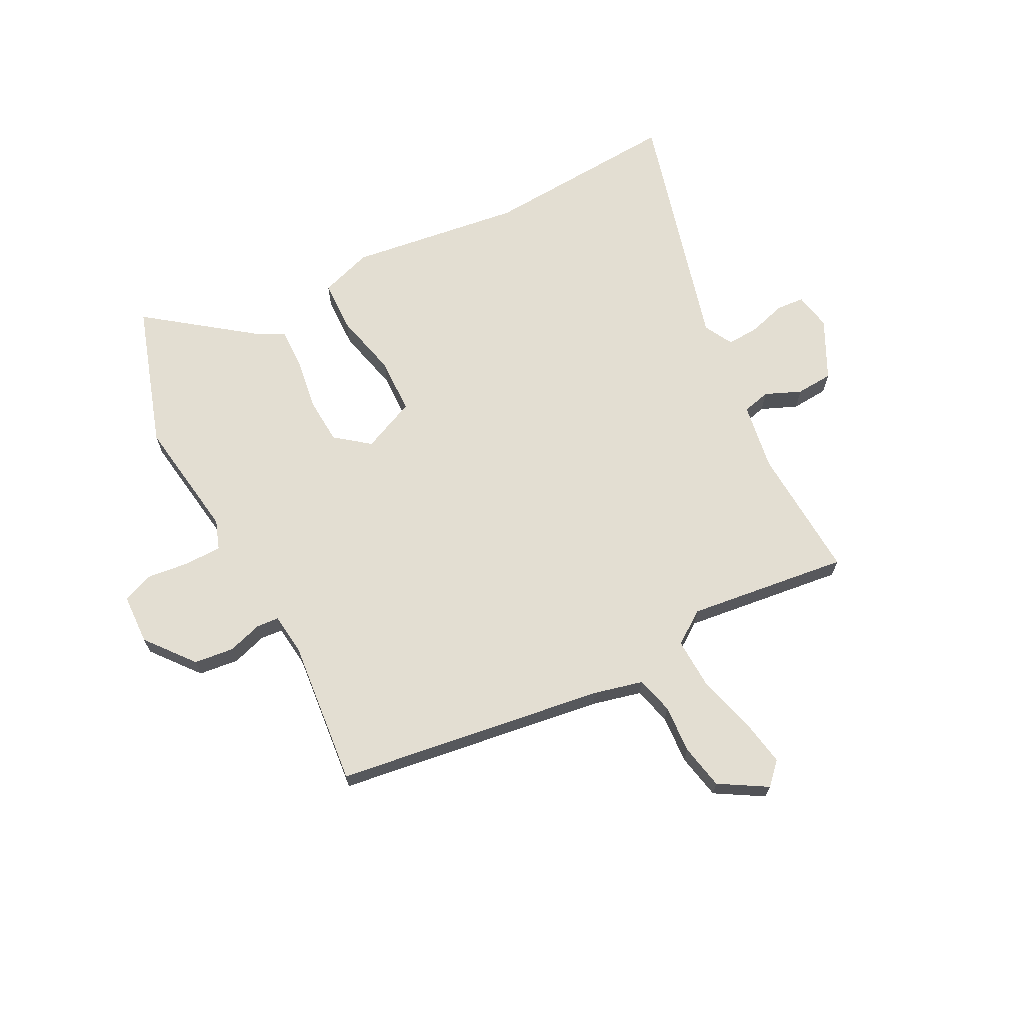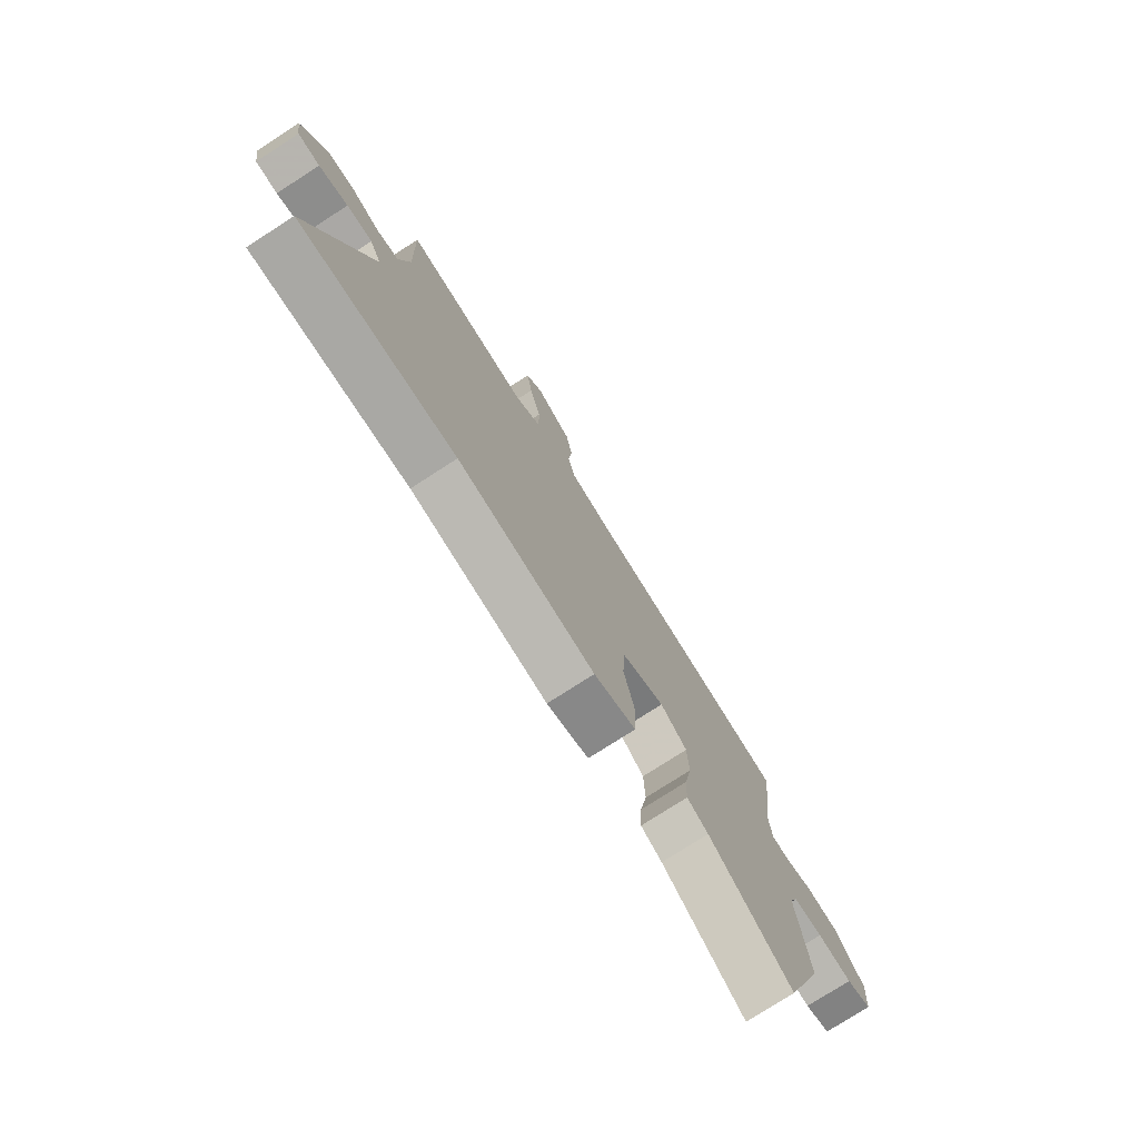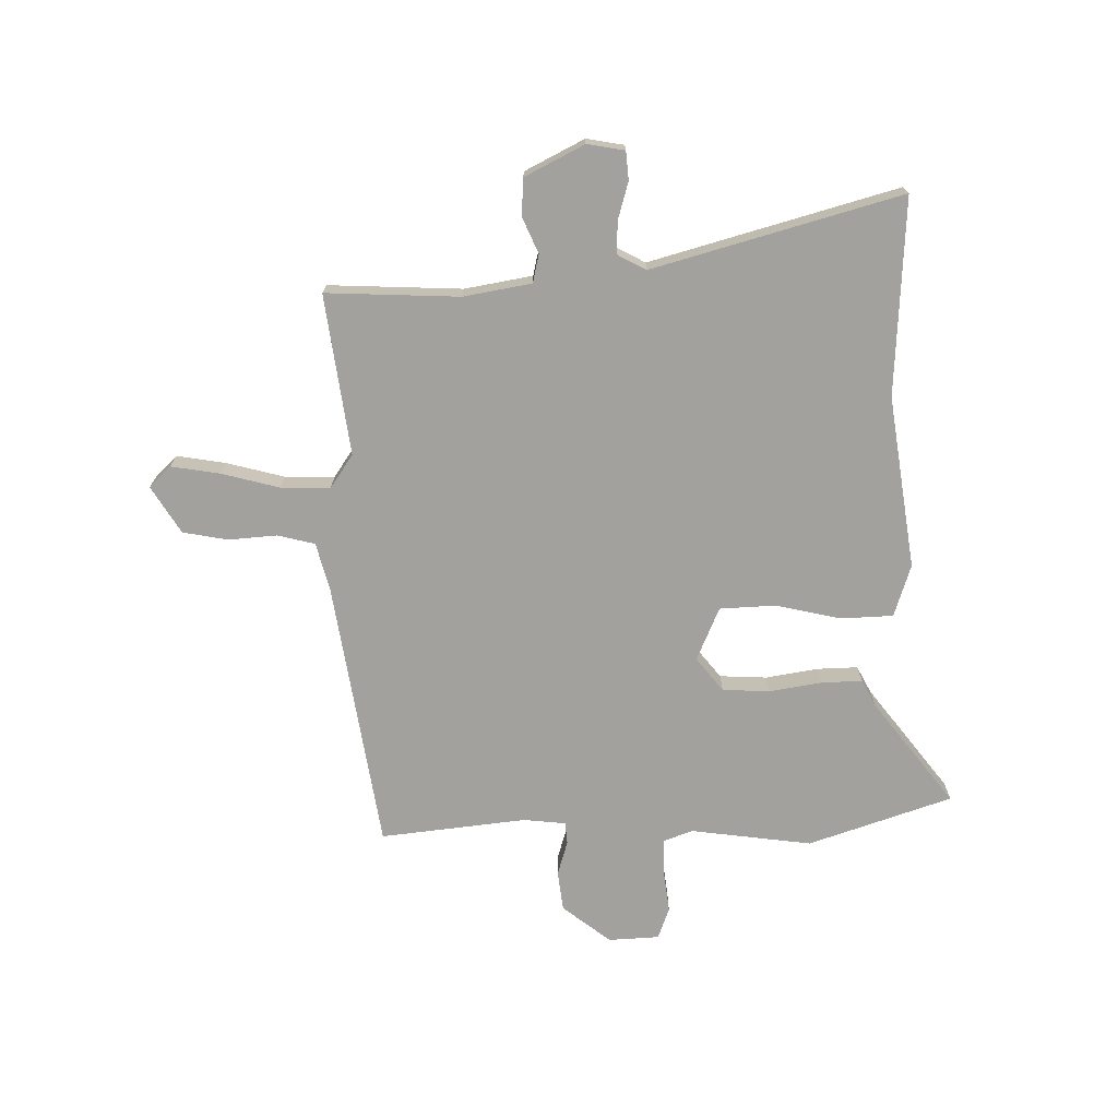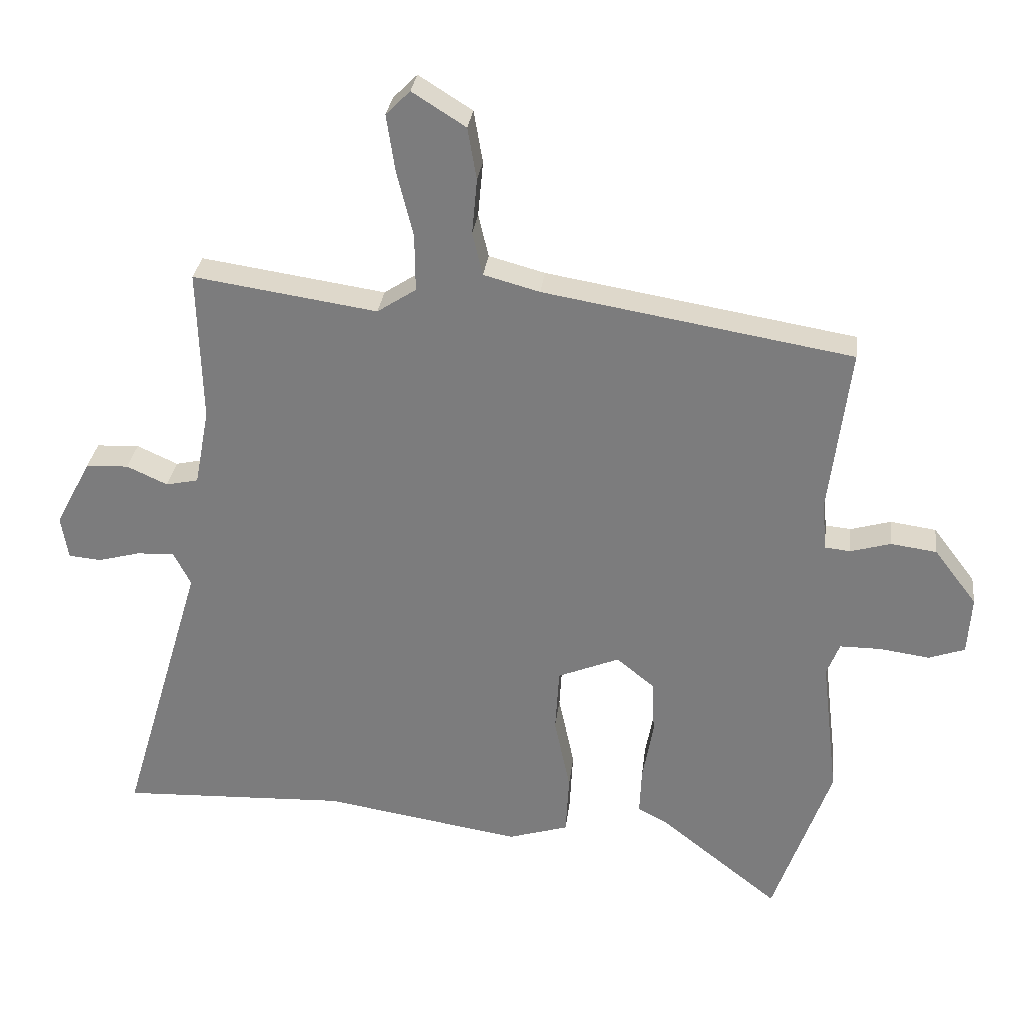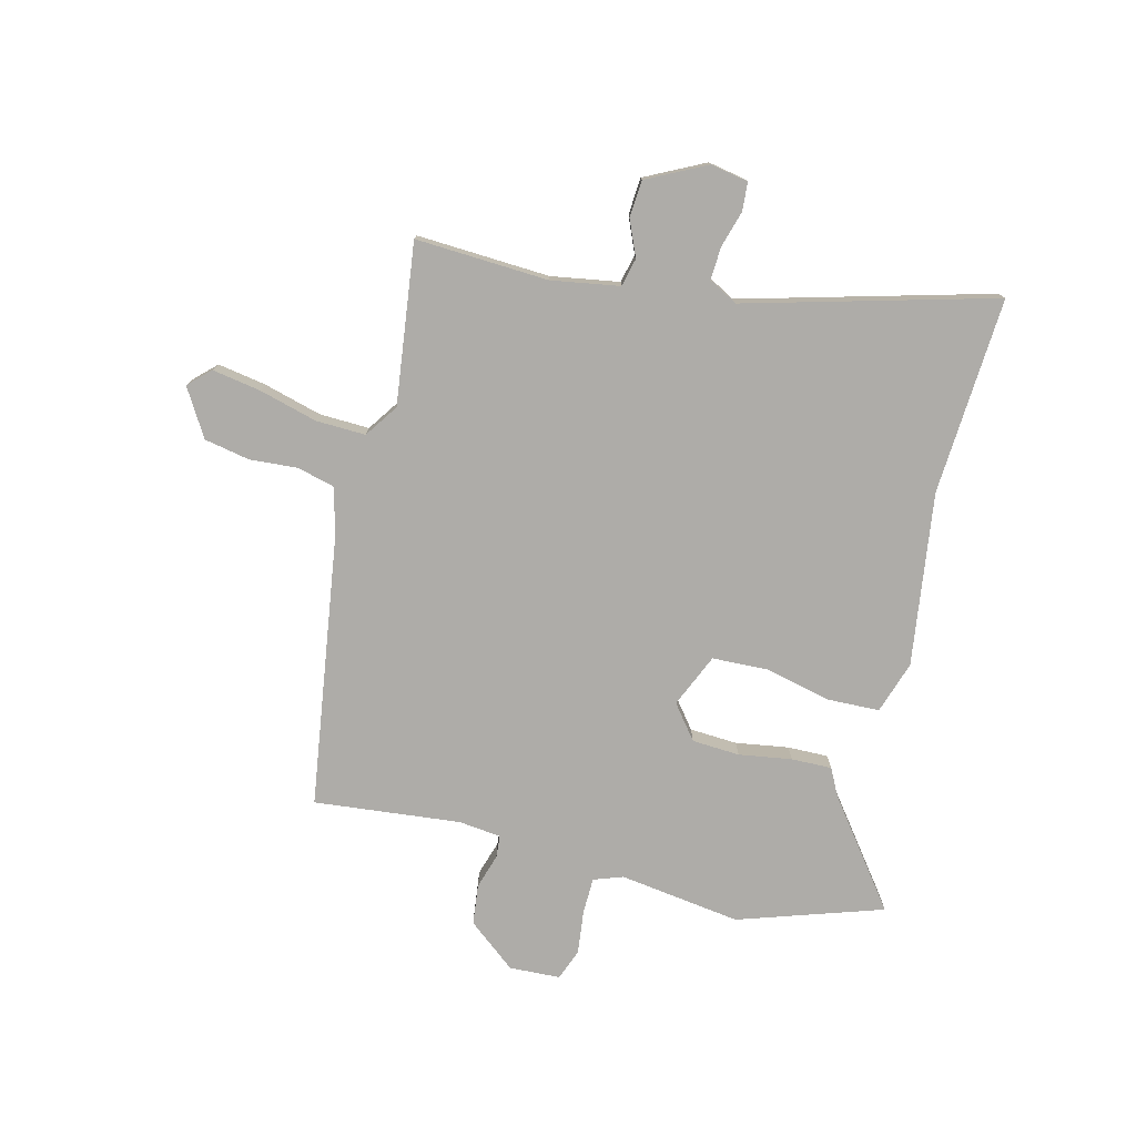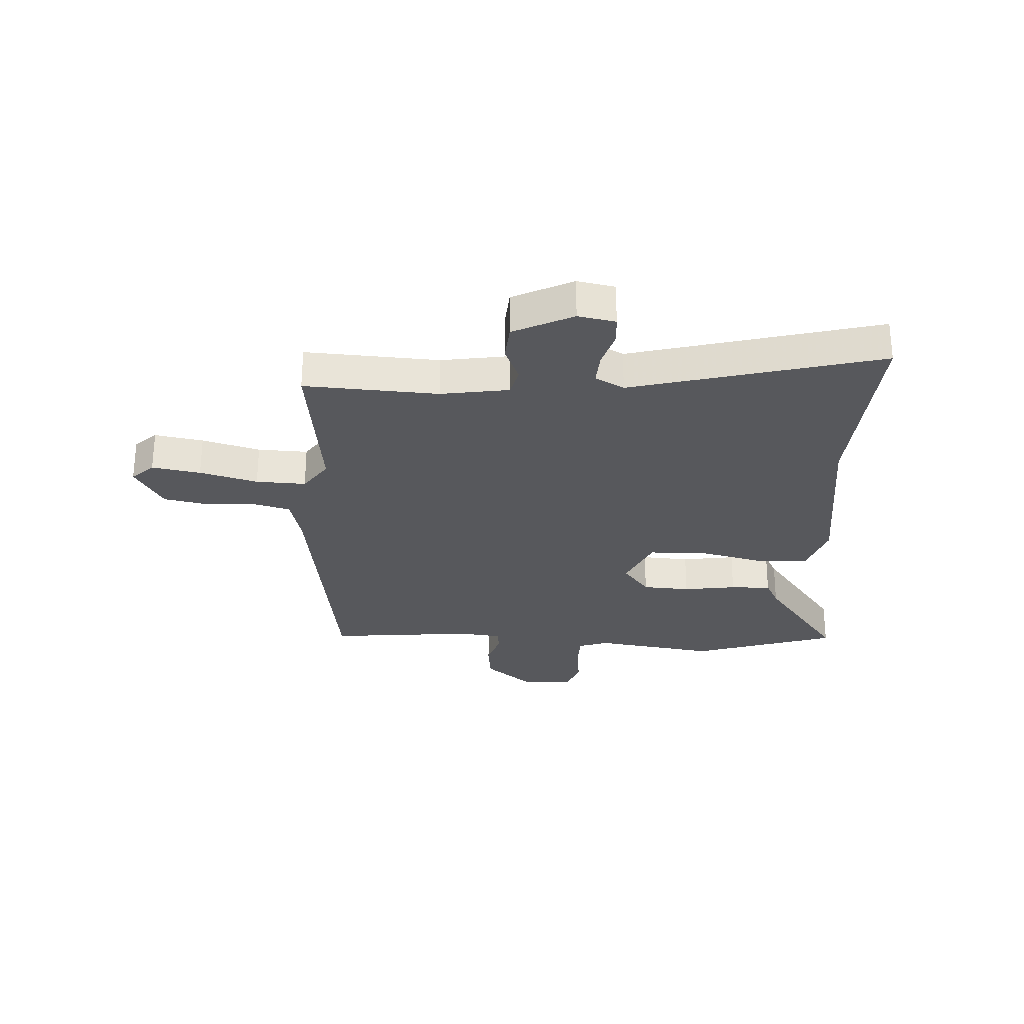
<metadata>
{"format":"obj","ext":"obj","renderer":"f3d","projection":"perspective","resolution":1024,"background":"white","views":[{"elev":67.6,"azim":-28.8,"up":"+Y"},{"elev":-76.7,"azim":122.8,"up":"+Z"},{"elev":-72.0,"azim":90.1,"up":"+Y"},{"elev":30.1,"azim":-173.2,"up":"+Z"},{"elev":-76.9,"azim":74.7,"up":"+Y"},{"elev":-28.4,"azim":85.4,"up":"+Y"}]}
</metadata>
<code>
v 0.5 0.07 0.497
v 0.493 0.07 0.256
v 0.516 0.07 0.134
v 0.567 0.07 0.123
v 0.631 0.07 0.152
v 0.698 0.07 0.149
v 0.754 0.07 0.043
v 0.743 0.07 -0.025
v 0.692 0.07 -0.03
v 0.625 0.07 -0.012
v 0.566 0.07 -0.01
v 0.539 0.07 -0.063
v 0.67 0.07 -0.507
v 0.314 0.07 -0.493
v 0.003 0.07 -0.543
v -0.092 0.07 -0.514
v -0.097 0.07 -0.419
v -0.072 0.07 -0.301
v -0.078 0.07 -0.2
v -0.175 0.07 -0.16
v -0.235 0.07 -0.209
v -0.238 0.07 -0.295
v -0.221 0.07 -0.39
v -0.218 0.07 -0.463
v -0.266 0.07 -0.489
v -0.452 0.07 -0.636
v -0.543 0.07 -0.378
v -0.517 0.07 -0.158
v -0.537 0.07 -0.106
v -0.602 0.07 -0.106
v -0.68 0.07 -0.117
v -0.737 0.07 -0.097
v -0.743 0.07 -0.005
v -0.676 0.07 0.083
v -0.604 0.07 0.093
v -0.541 0.07 0.075
v -0.501 0.07 0.079
v -0.494 0.07 0.156
v -0.527 0.07 0.419
v -0.042 0.07 0.501
v 0.046 0.07 0.525
v 0.062 0.07 0.593
v 0.054 0.07 0.68
v 0.068 0.07 0.762
v 0.152 0.07 0.815
v 0.19 0.07 0.777
v 0.177 0.07 0.689
v 0.151 0.07 0.584
v 0.15 0.07 0.494
v 0.211 0.07 0.454
v 0.5 0 0.497
v 0.493 0 0.256
v 0.516 0 0.134
v 0.567 0 0.123
v 0.631 0 0.152
v 0.698 0 0.149
v 0.754 0 0.043
v 0.743 0 -0.025
v 0.692 0 -0.03
v 0.625 0 -0.012
v 0.566 0 -0.01
v 0.539 0 -0.063
v 0.67 0 -0.507
v 0.314 0 -0.493
v 0.003 0 -0.543
v -0.092 0 -0.514
v -0.097 0 -0.419
v -0.072 0 -0.301
v -0.078 0 -0.2
v -0.175 0 -0.16
v -0.235 0 -0.209
v -0.238 0 -0.295
v -0.221 0 -0.39
v -0.218 0 -0.463
v -0.266 0 -0.489
v -0.452 0 -0.636
v -0.543 0 -0.378
v -0.517 0 -0.158
v -0.537 0 -0.106
v -0.602 0 -0.106
v -0.68 0 -0.117
v -0.737 0 -0.097
v -0.743 0 -0.005
v -0.676 0 0.083
v -0.604 0 0.093
v -0.541 0 0.075
v -0.501 0 0.079
v -0.494 0 0.156
v -0.527 0 0.419
v -0.042 0 0.501
v 0.046 0 0.525
v 0.062 0 0.593
v 0.054 0 0.68
v 0.068 0 0.762
v 0.152 0 0.815
v 0.19 0 0.777
v 0.177 0 0.689
v 0.151 0 0.584
v 0.15 0 0.494
v 0.211 0 0.454
f 45 46 47 48
f 45 48 49
f 42 43 44 45
f 41 42 45 49
f 40 41 49 50
f 38 39 40 50
f 33 34 35 36
f 33 36 37
f 30 31 32 33
f 29 30 33 37
f 28 29 37
f 25 26 27 28
f 22 23 24 25
f 21 22 25 28
f 20 21 28 37
f 15 16 17 18
f 14 15 18 19
f 12 13 14 19
f 11 12 19 20
f 7 8 9 10
f 7 10 11
f 4 5 6 7
f 3 4 7 11
f 38 50 1 2
f 37 38 2 3
f 3 11 20 37
f 98 97 96 95
f 99 98 95
f 95 94 93 92
f 99 95 92 91
f 100 99 91 90
f 100 90 89 88
f 86 85 84 83
f 87 86 83
f 83 82 81 80
f 87 83 80 79
f 87 79 78
f 78 77 76 75
f 75 74 73 72
f 78 75 72 71
f 87 78 71 70
f 68 67 66 65
f 69 68 65 64
f 69 64 63 62
f 70 69 62 61
f 60 59 58 57
f 61 60 57
f 57 56 55 54
f 61 57 54 53
f 52 51 100 88
f 53 52 88 87
f 87 70 61 53
f 1 51 52 2
f 2 52 53 3
f 3 53 54 4
f 4 54 55 5
f 5 55 56 6
f 6 56 57 7
f 7 57 58 8
f 8 58 59 9
f 9 59 60 10
f 10 60 61 11
f 11 61 62 12
f 12 62 63 13
f 13 63 64 14
f 14 64 65 15
f 15 65 66 16
f 16 66 67 17
f 17 67 68 18
f 18 68 69 19
f 19 69 70 20
f 20 70 71 21
f 21 71 72 22
f 22 72 73 23
f 23 73 74 24
f 24 74 75 25
f 25 75 76 26
f 26 76 77 27
f 27 77 78 28
f 28 78 79 29
f 29 79 80 30
f 30 80 81 31
f 31 81 82 32
f 32 82 83 33
f 33 83 84 34
f 34 84 85 35
f 35 85 86 36
f 36 86 87 37
f 37 87 88 38
f 38 88 89 39
f 39 89 90 40
f 40 90 91 41
f 41 91 92 42
f 42 92 93 43
f 43 93 94 44
f 44 94 95 45
f 45 95 96 46
f 46 96 97 47
f 47 97 98 48
f 48 98 99 49
f 49 99 100 50
f 50 100 51 1

</code>
